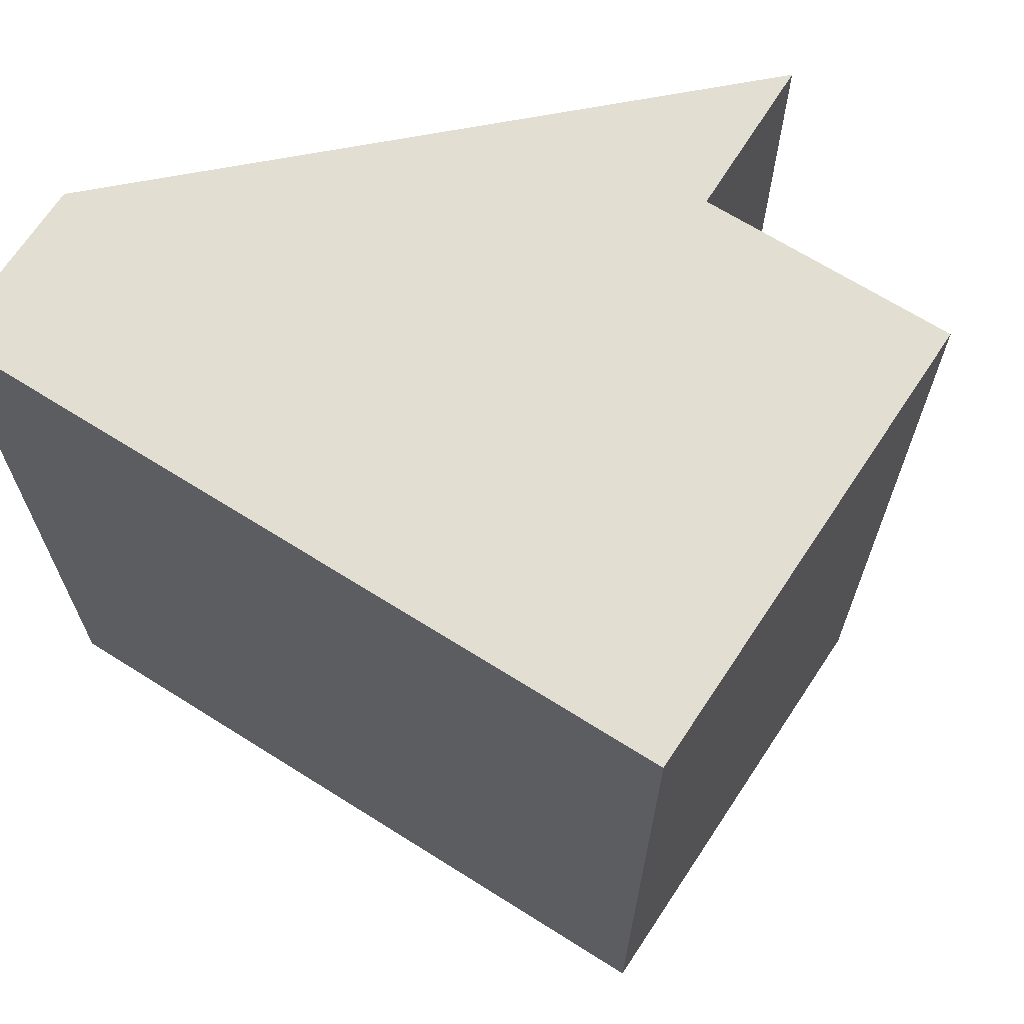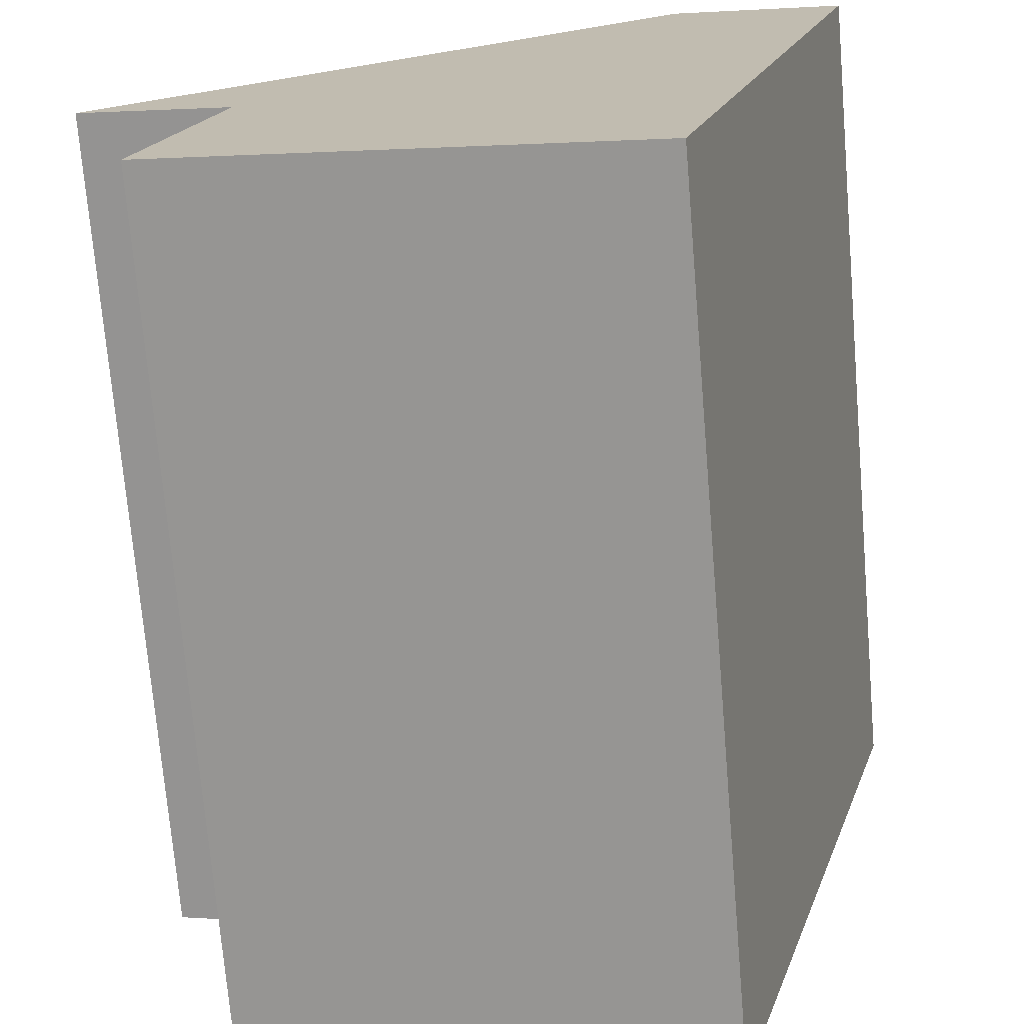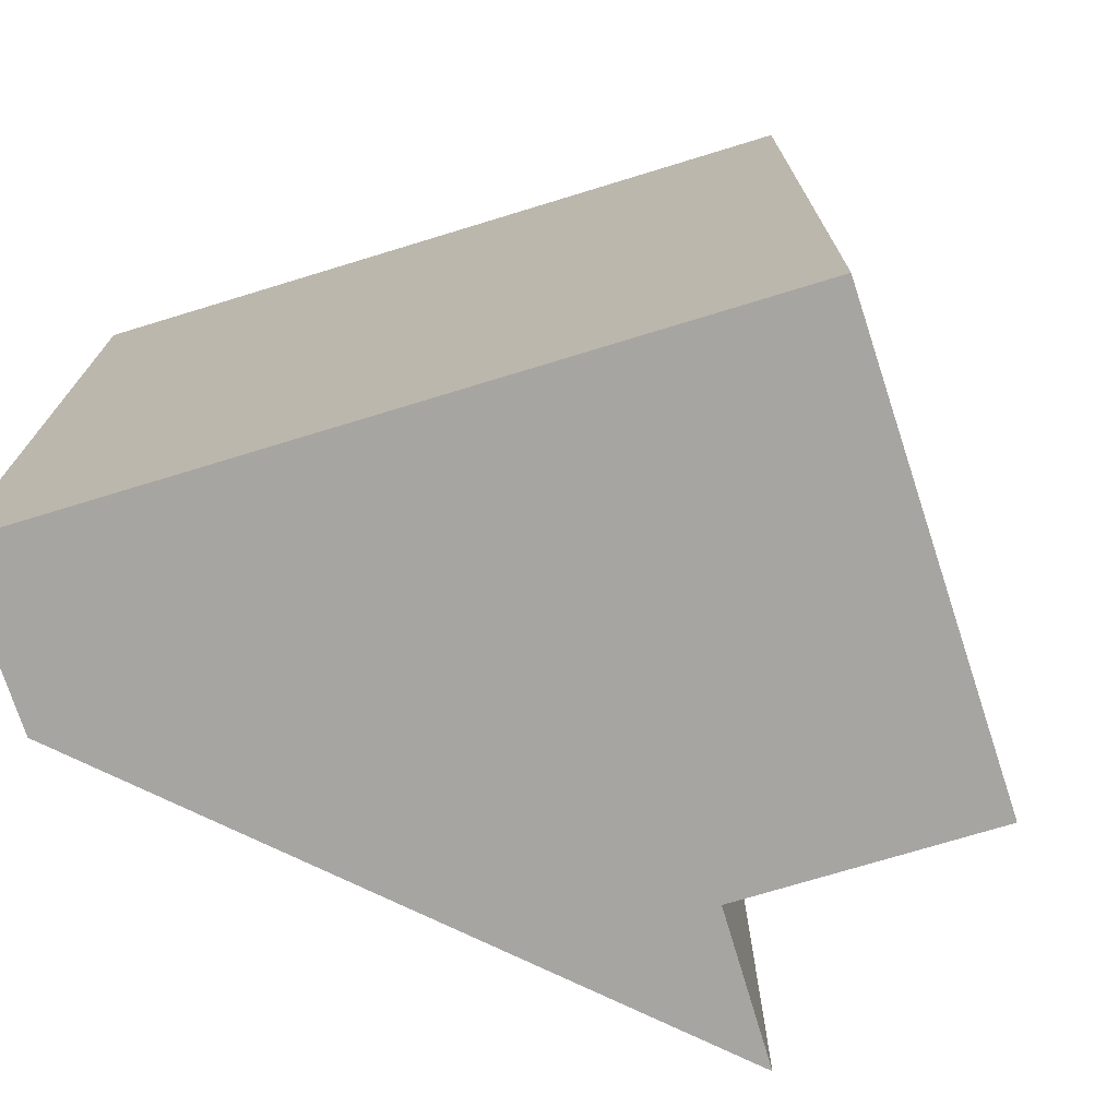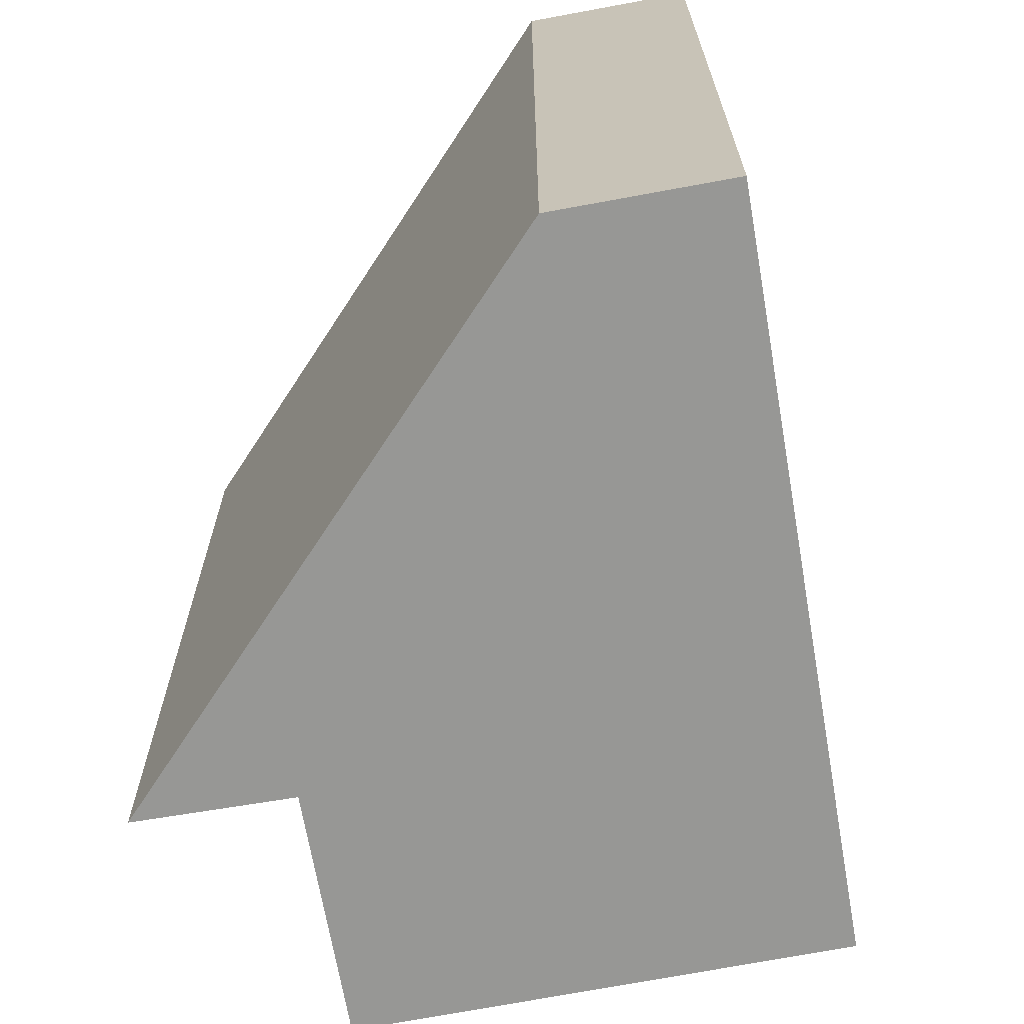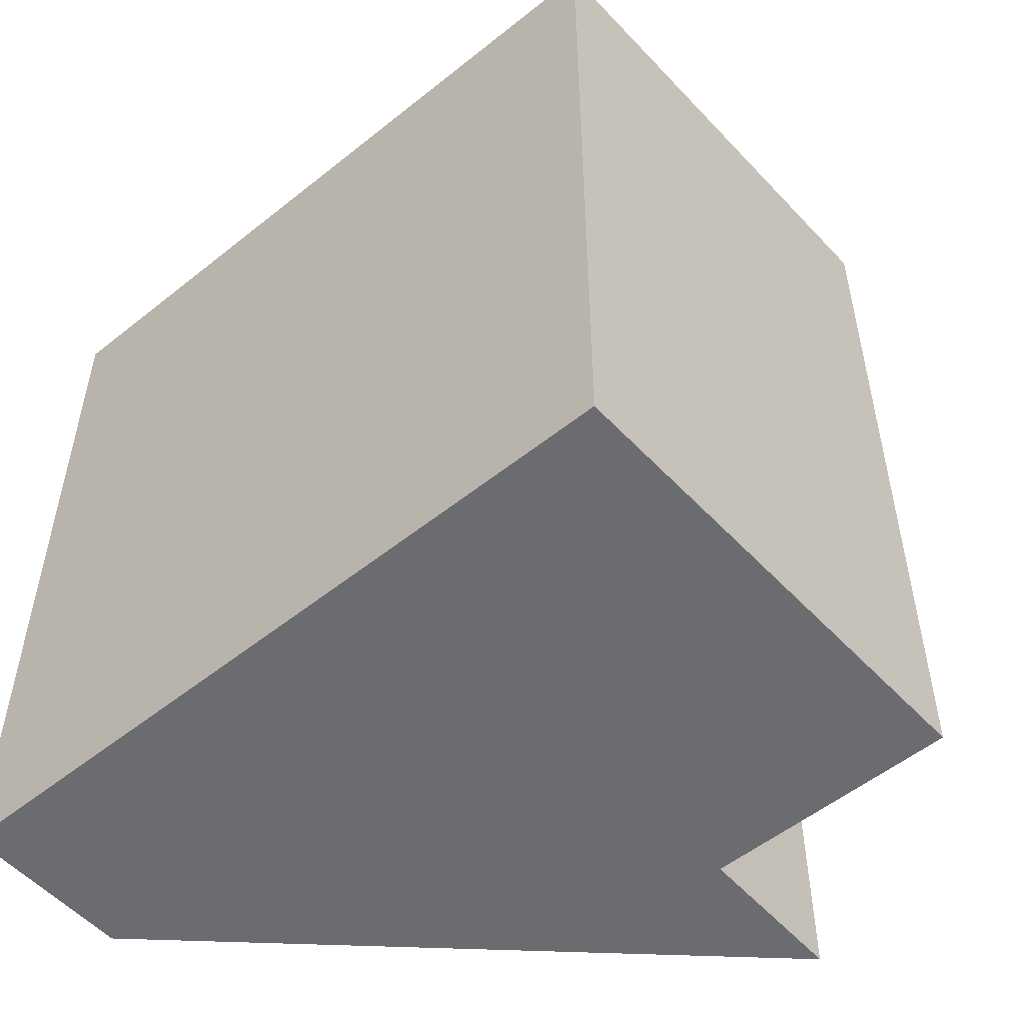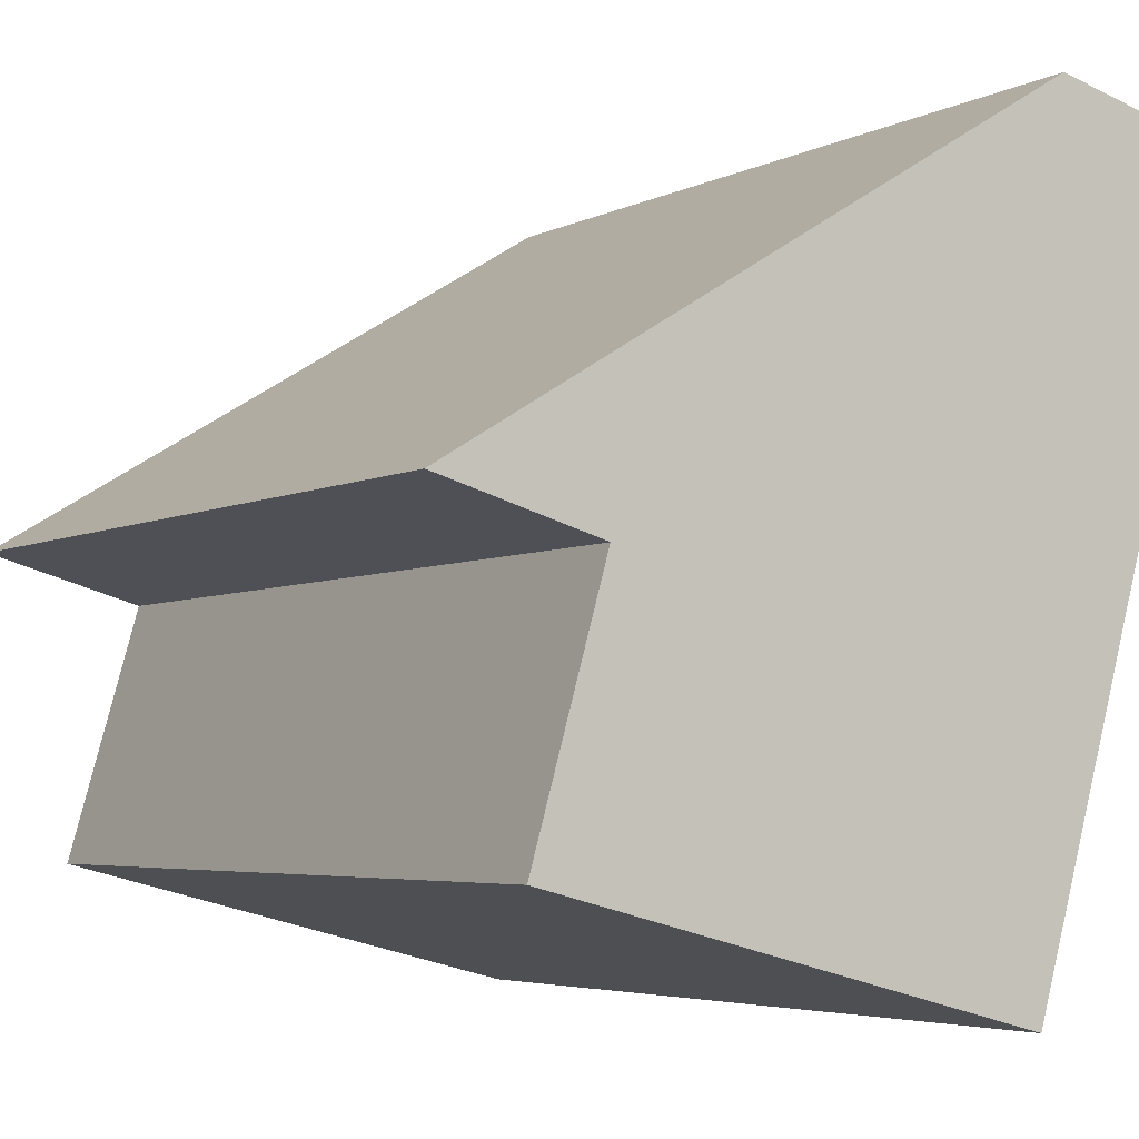
<metadata>
{"format":"obj","ext":"obj","renderer":"f3d","projection":"perspective","resolution":1024,"background":"white","views":[{"elev":67.9,"azim":138.1,"up":"+Y"},{"elev":-72.5,"azim":4.8,"up":"+Z"},{"elev":-73.9,"azim":122.8,"up":"+Y"},{"elev":-68.1,"azim":25.7,"up":"+Y"},{"elev":-53.7,"azim":146.4,"up":"+Y"},{"elev":-4.4,"azim":-31.8,"up":"+Z"}]}
</metadata>
<code>
v  15.71 -5.824e-16 9.511
v  14.75 6.727e-16 -10.99
v  20.21 -5.076e-16 8.29
v  4.095 7.255e-17 -1.185
v  1.073 -3.978e-17 0.6496
v  0 0 0
v  2.23 4.729e-16 -7.724
v  15.71 22.39 9.511
v  20.21 22.39 8.289
v  14.75 22.39 -10.99
v  2.23 22.39 -7.724
v  4.096 22.39 -1.185
v  0.0004786 22.39 -0.0007088
v  1.073 22.39 0.6489
g defaultobject
f 1 2 3
f 2 1 4
f 4 1 5
f 4 5 6
f 7 2 4
f 8 3 9
f 3 8 1
f 9 2 10
f 2 9 3
f 11 2 7
f 2 11 10
f 12 7 4
f 7 12 11
f 13 4 6
f 4 13 12
f 13 5 14
f 5 13 6
f 14 1 8
f 1 14 5
f 11 12 10
f 10 8 9
f 8 10 12
f 8 12 14
f 14 12 13

</code>
